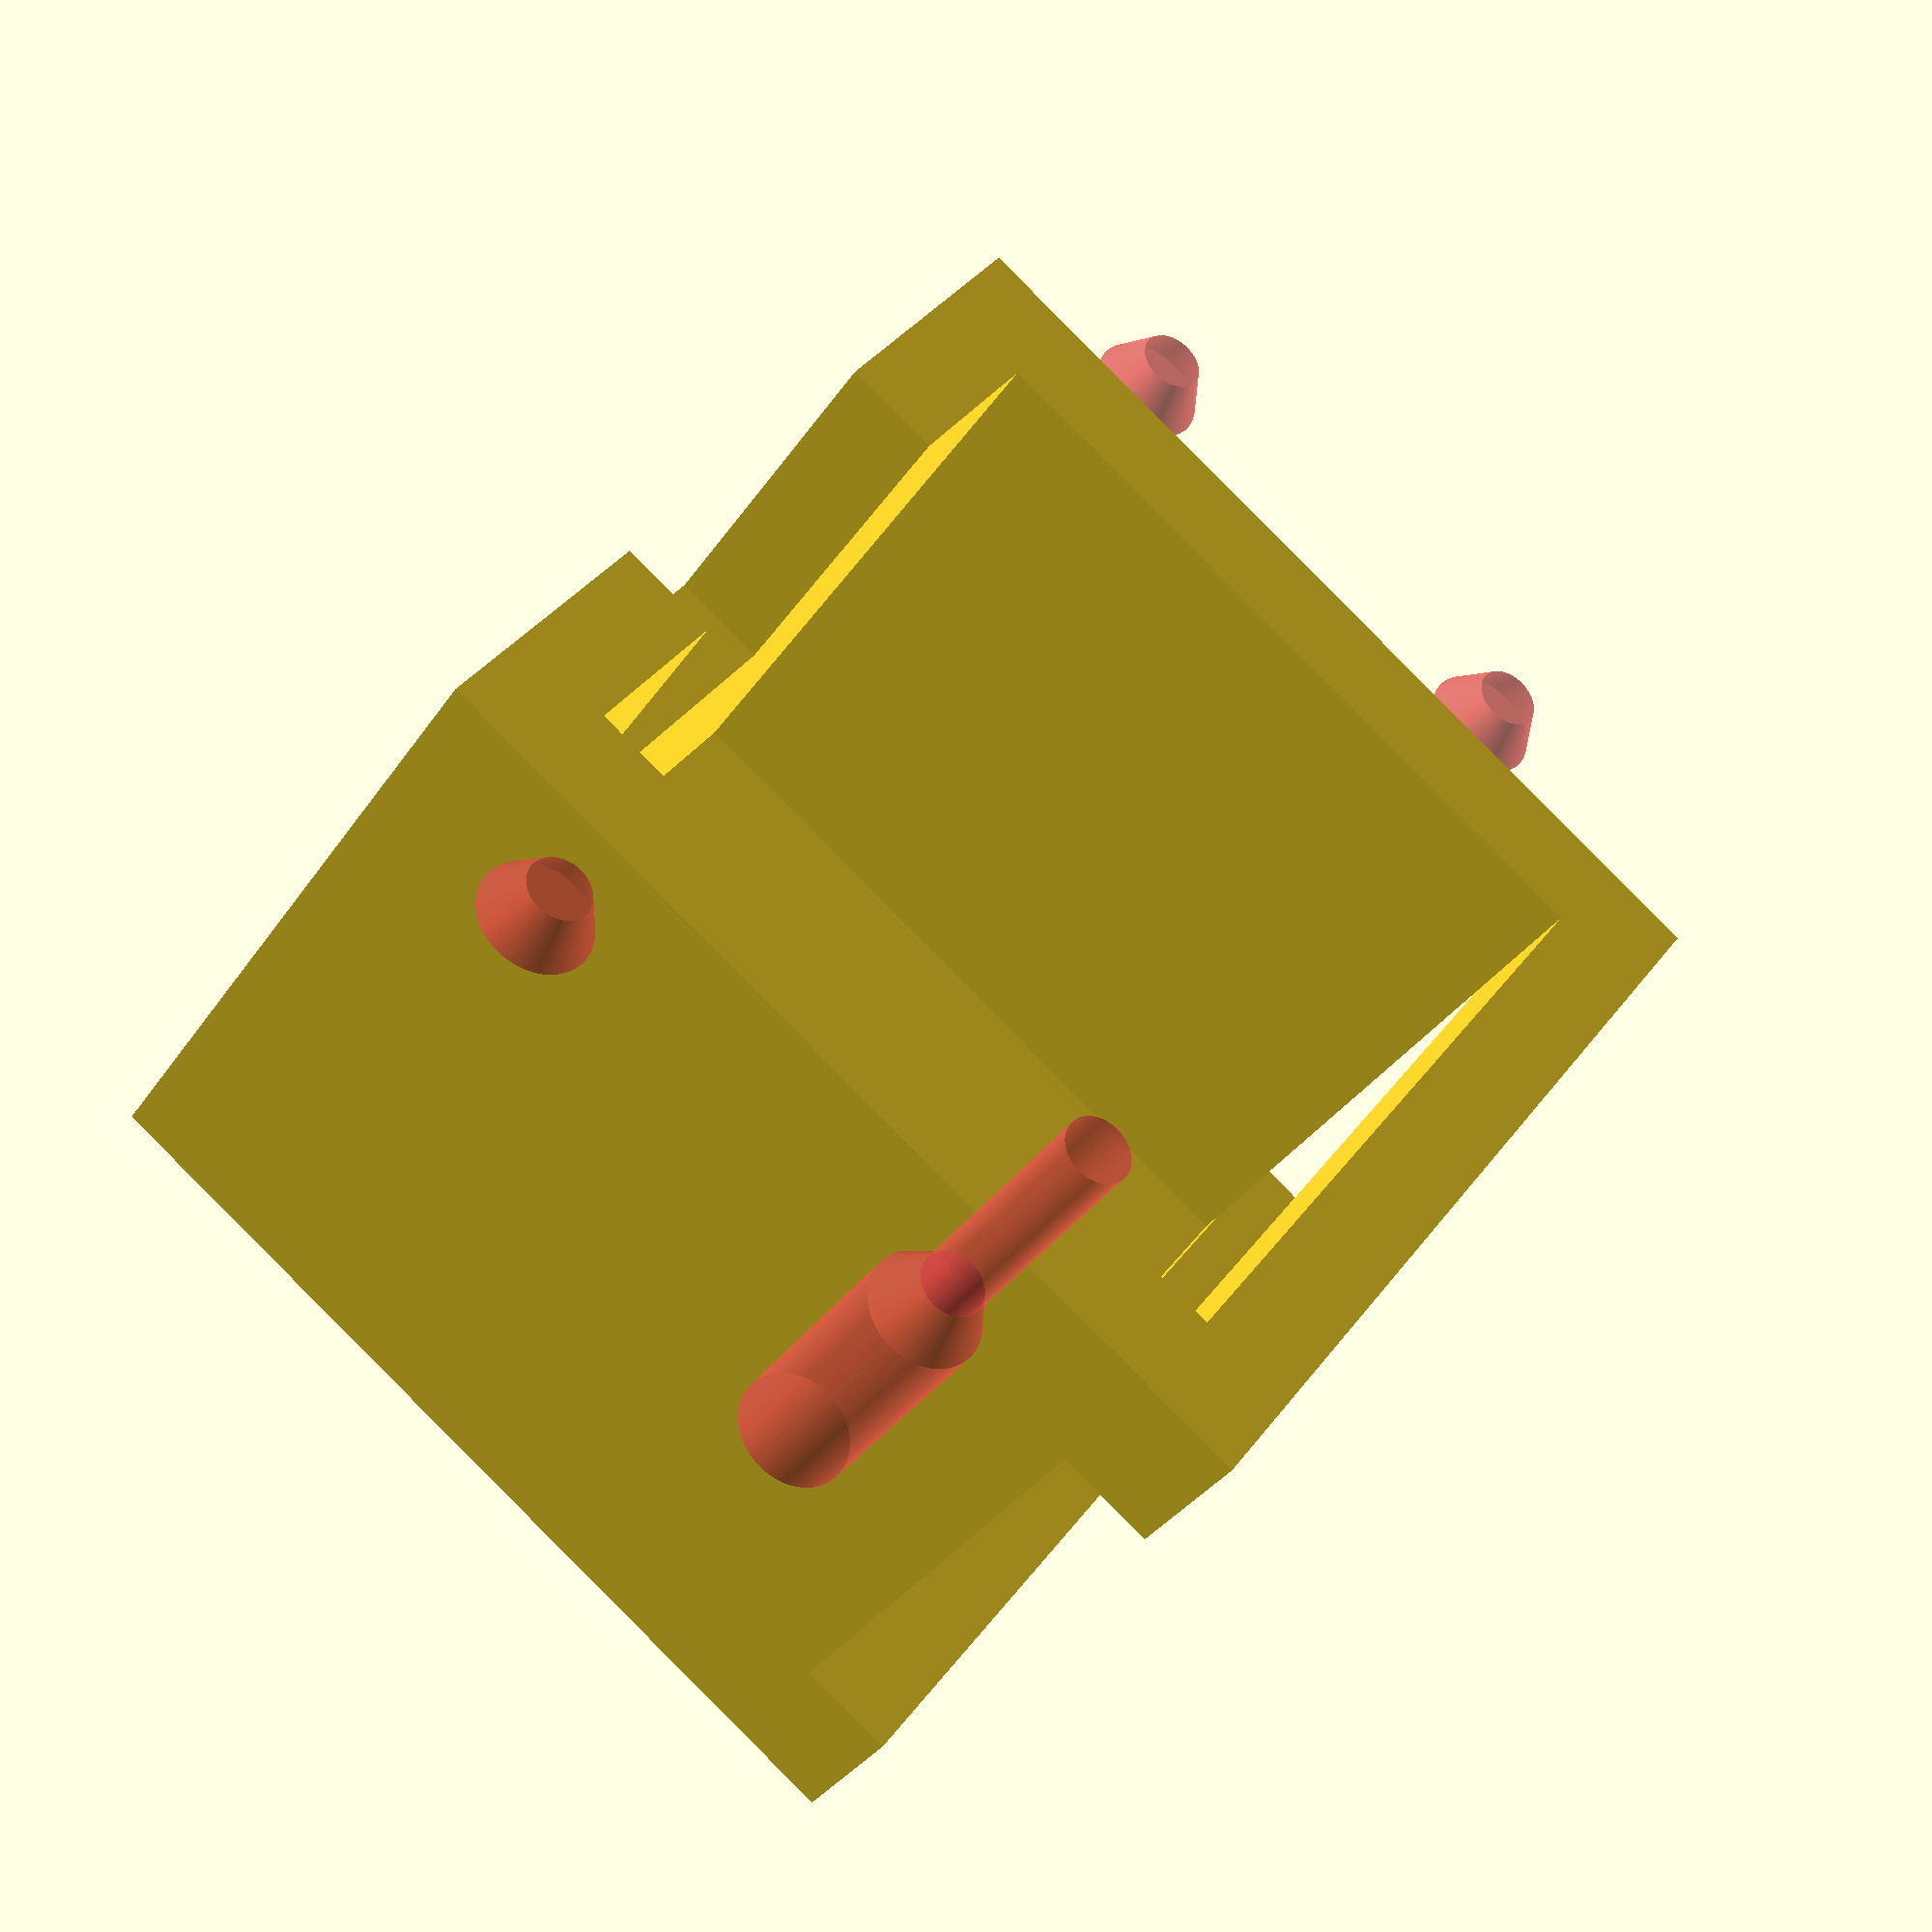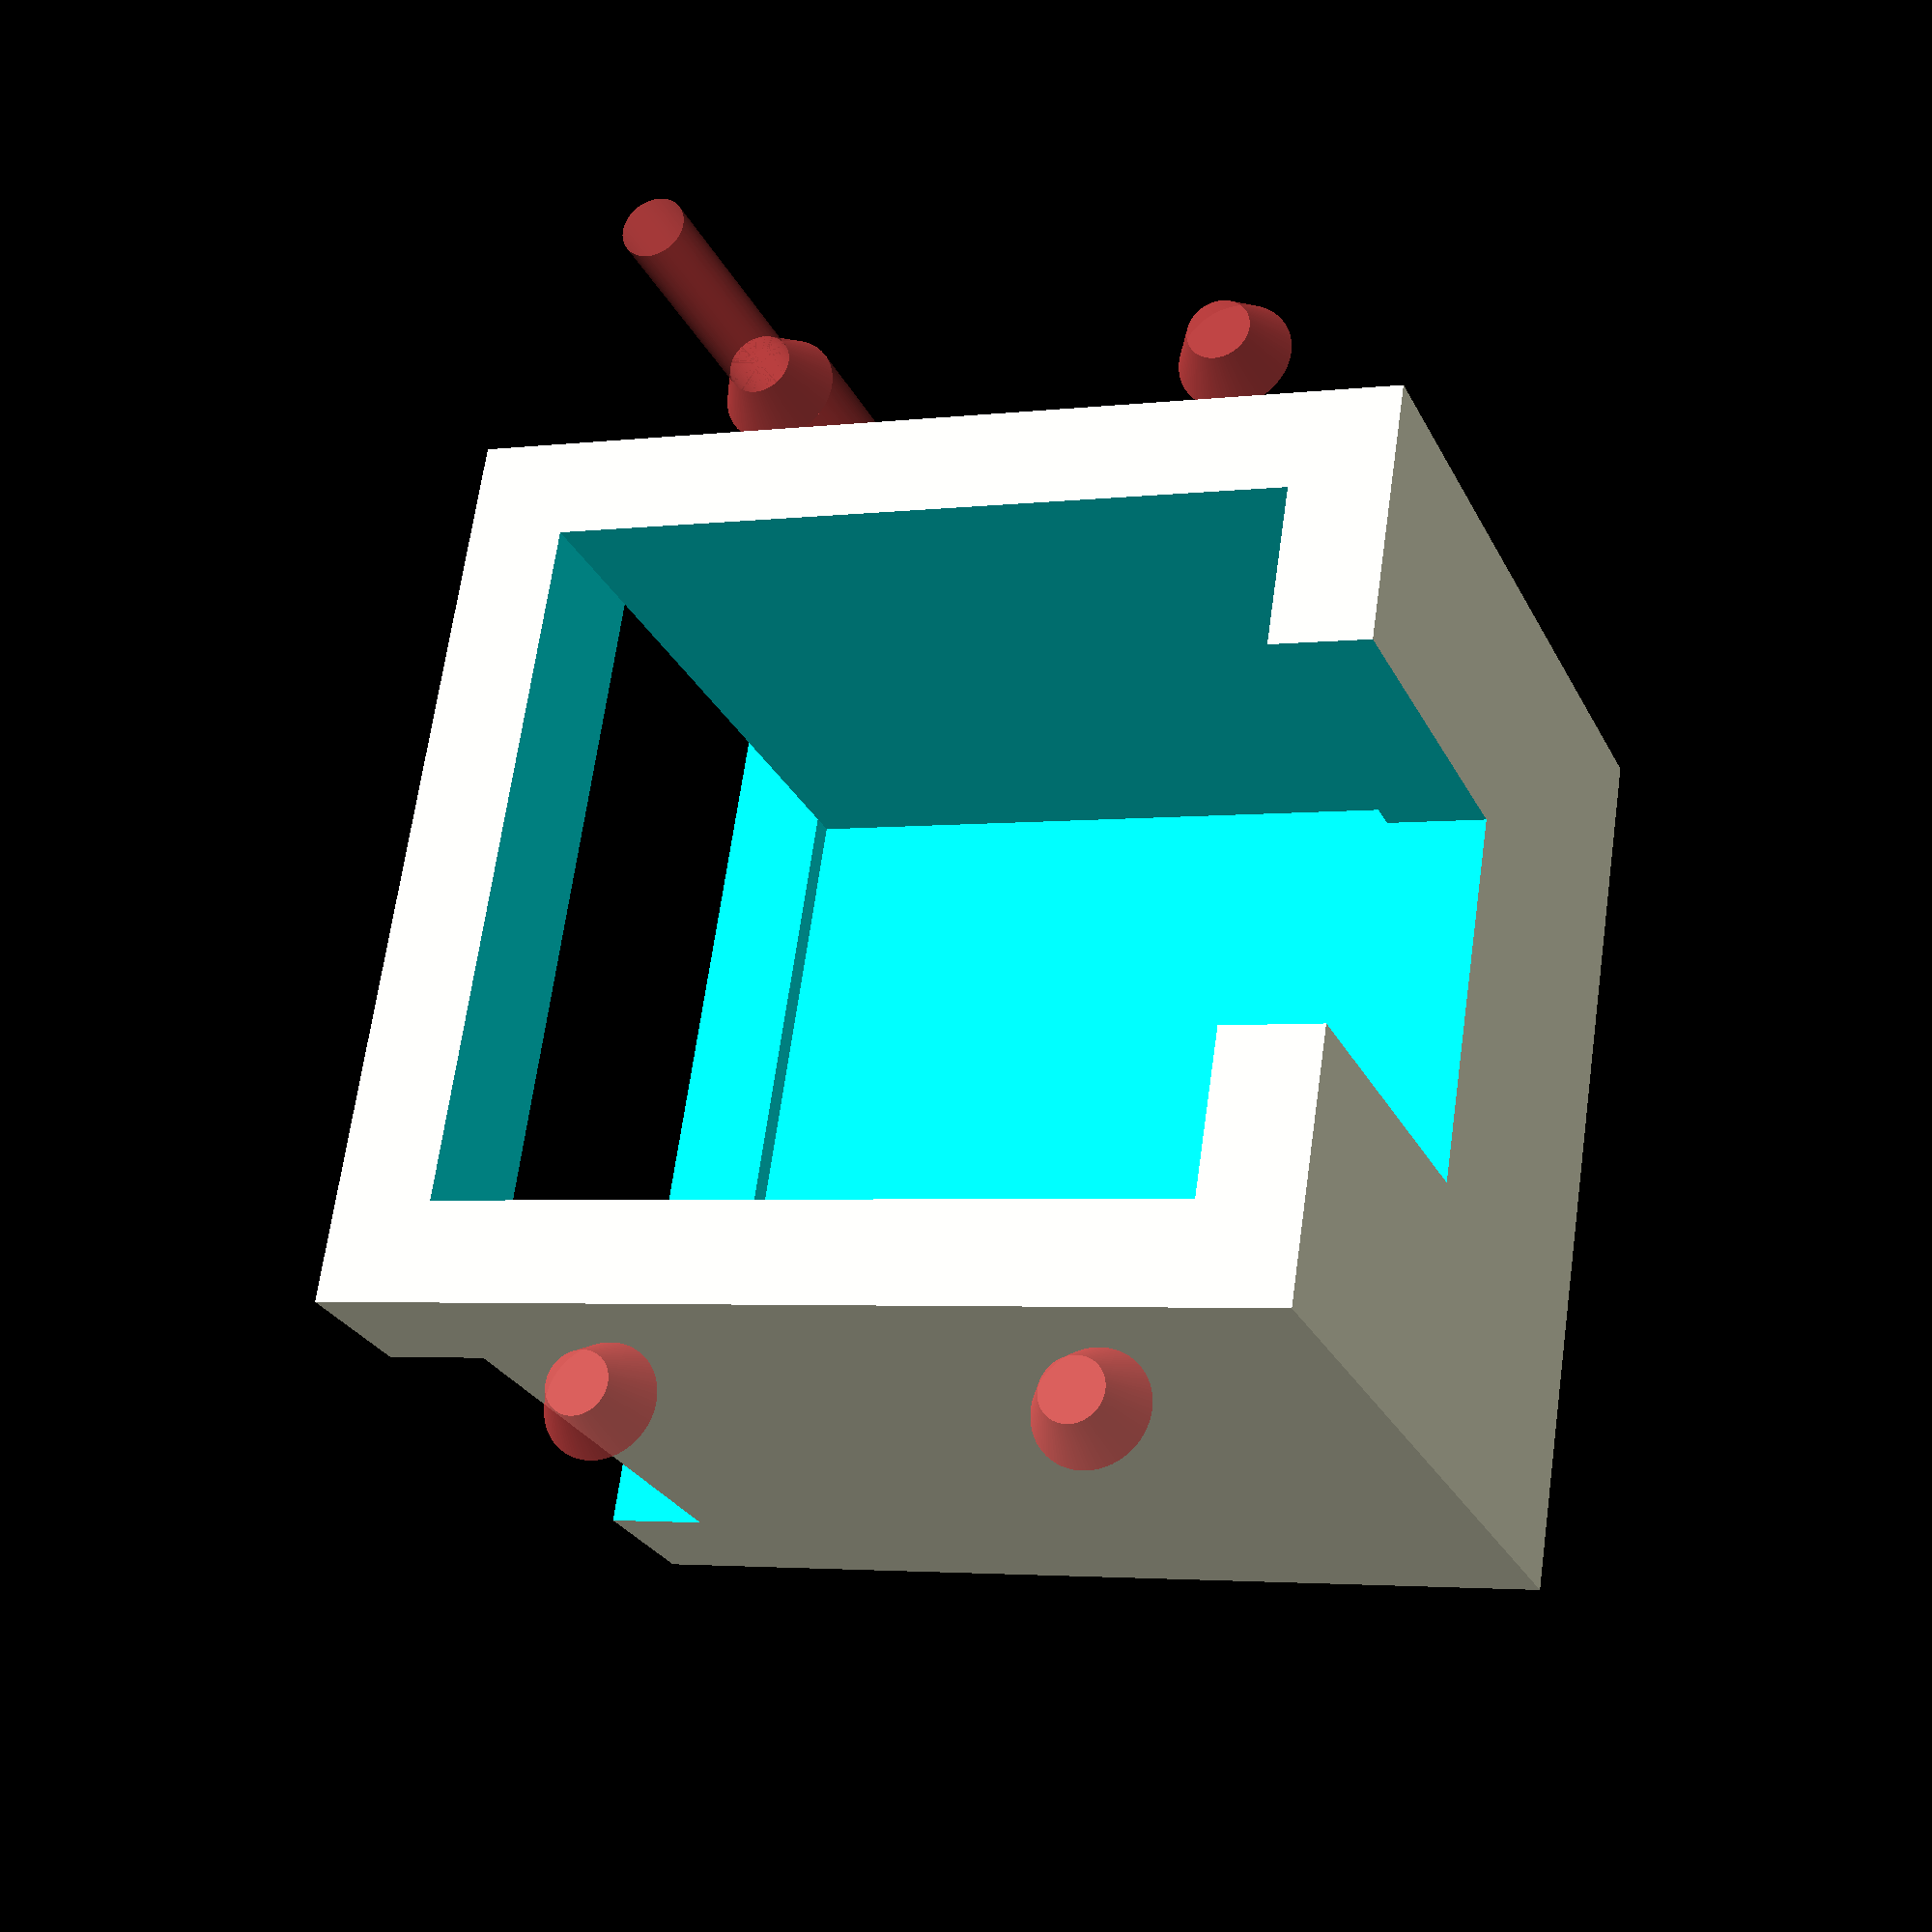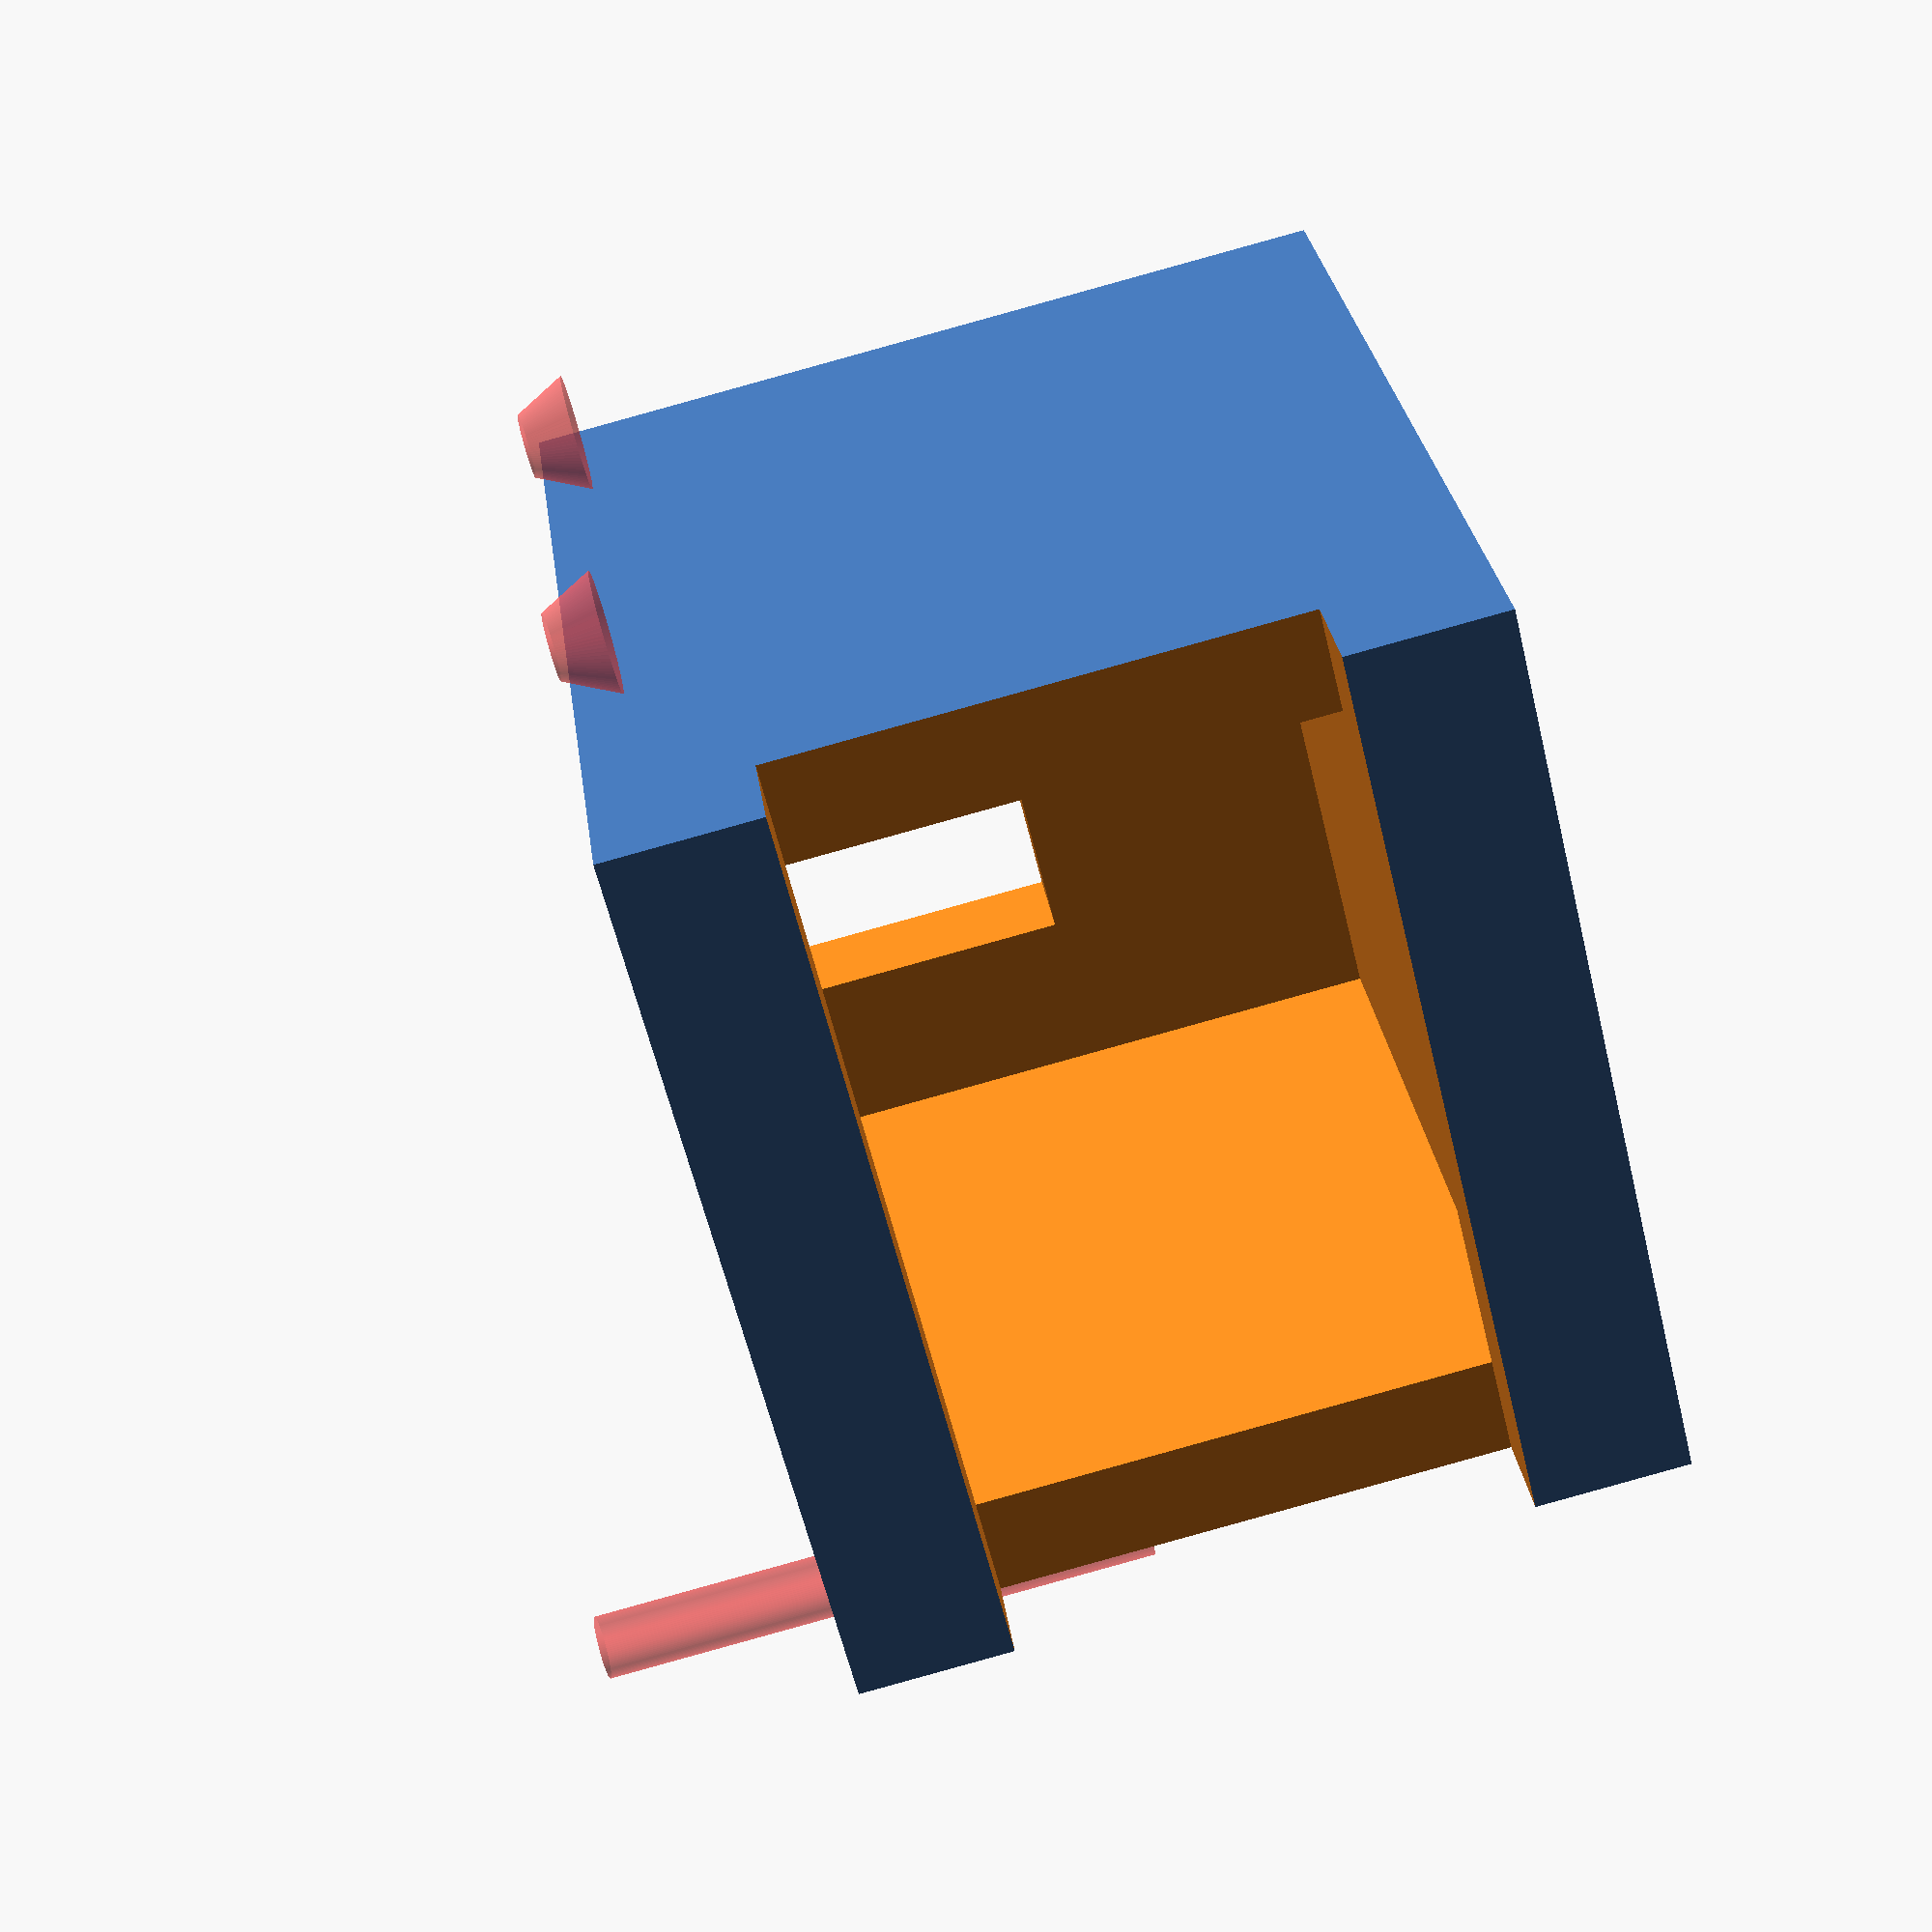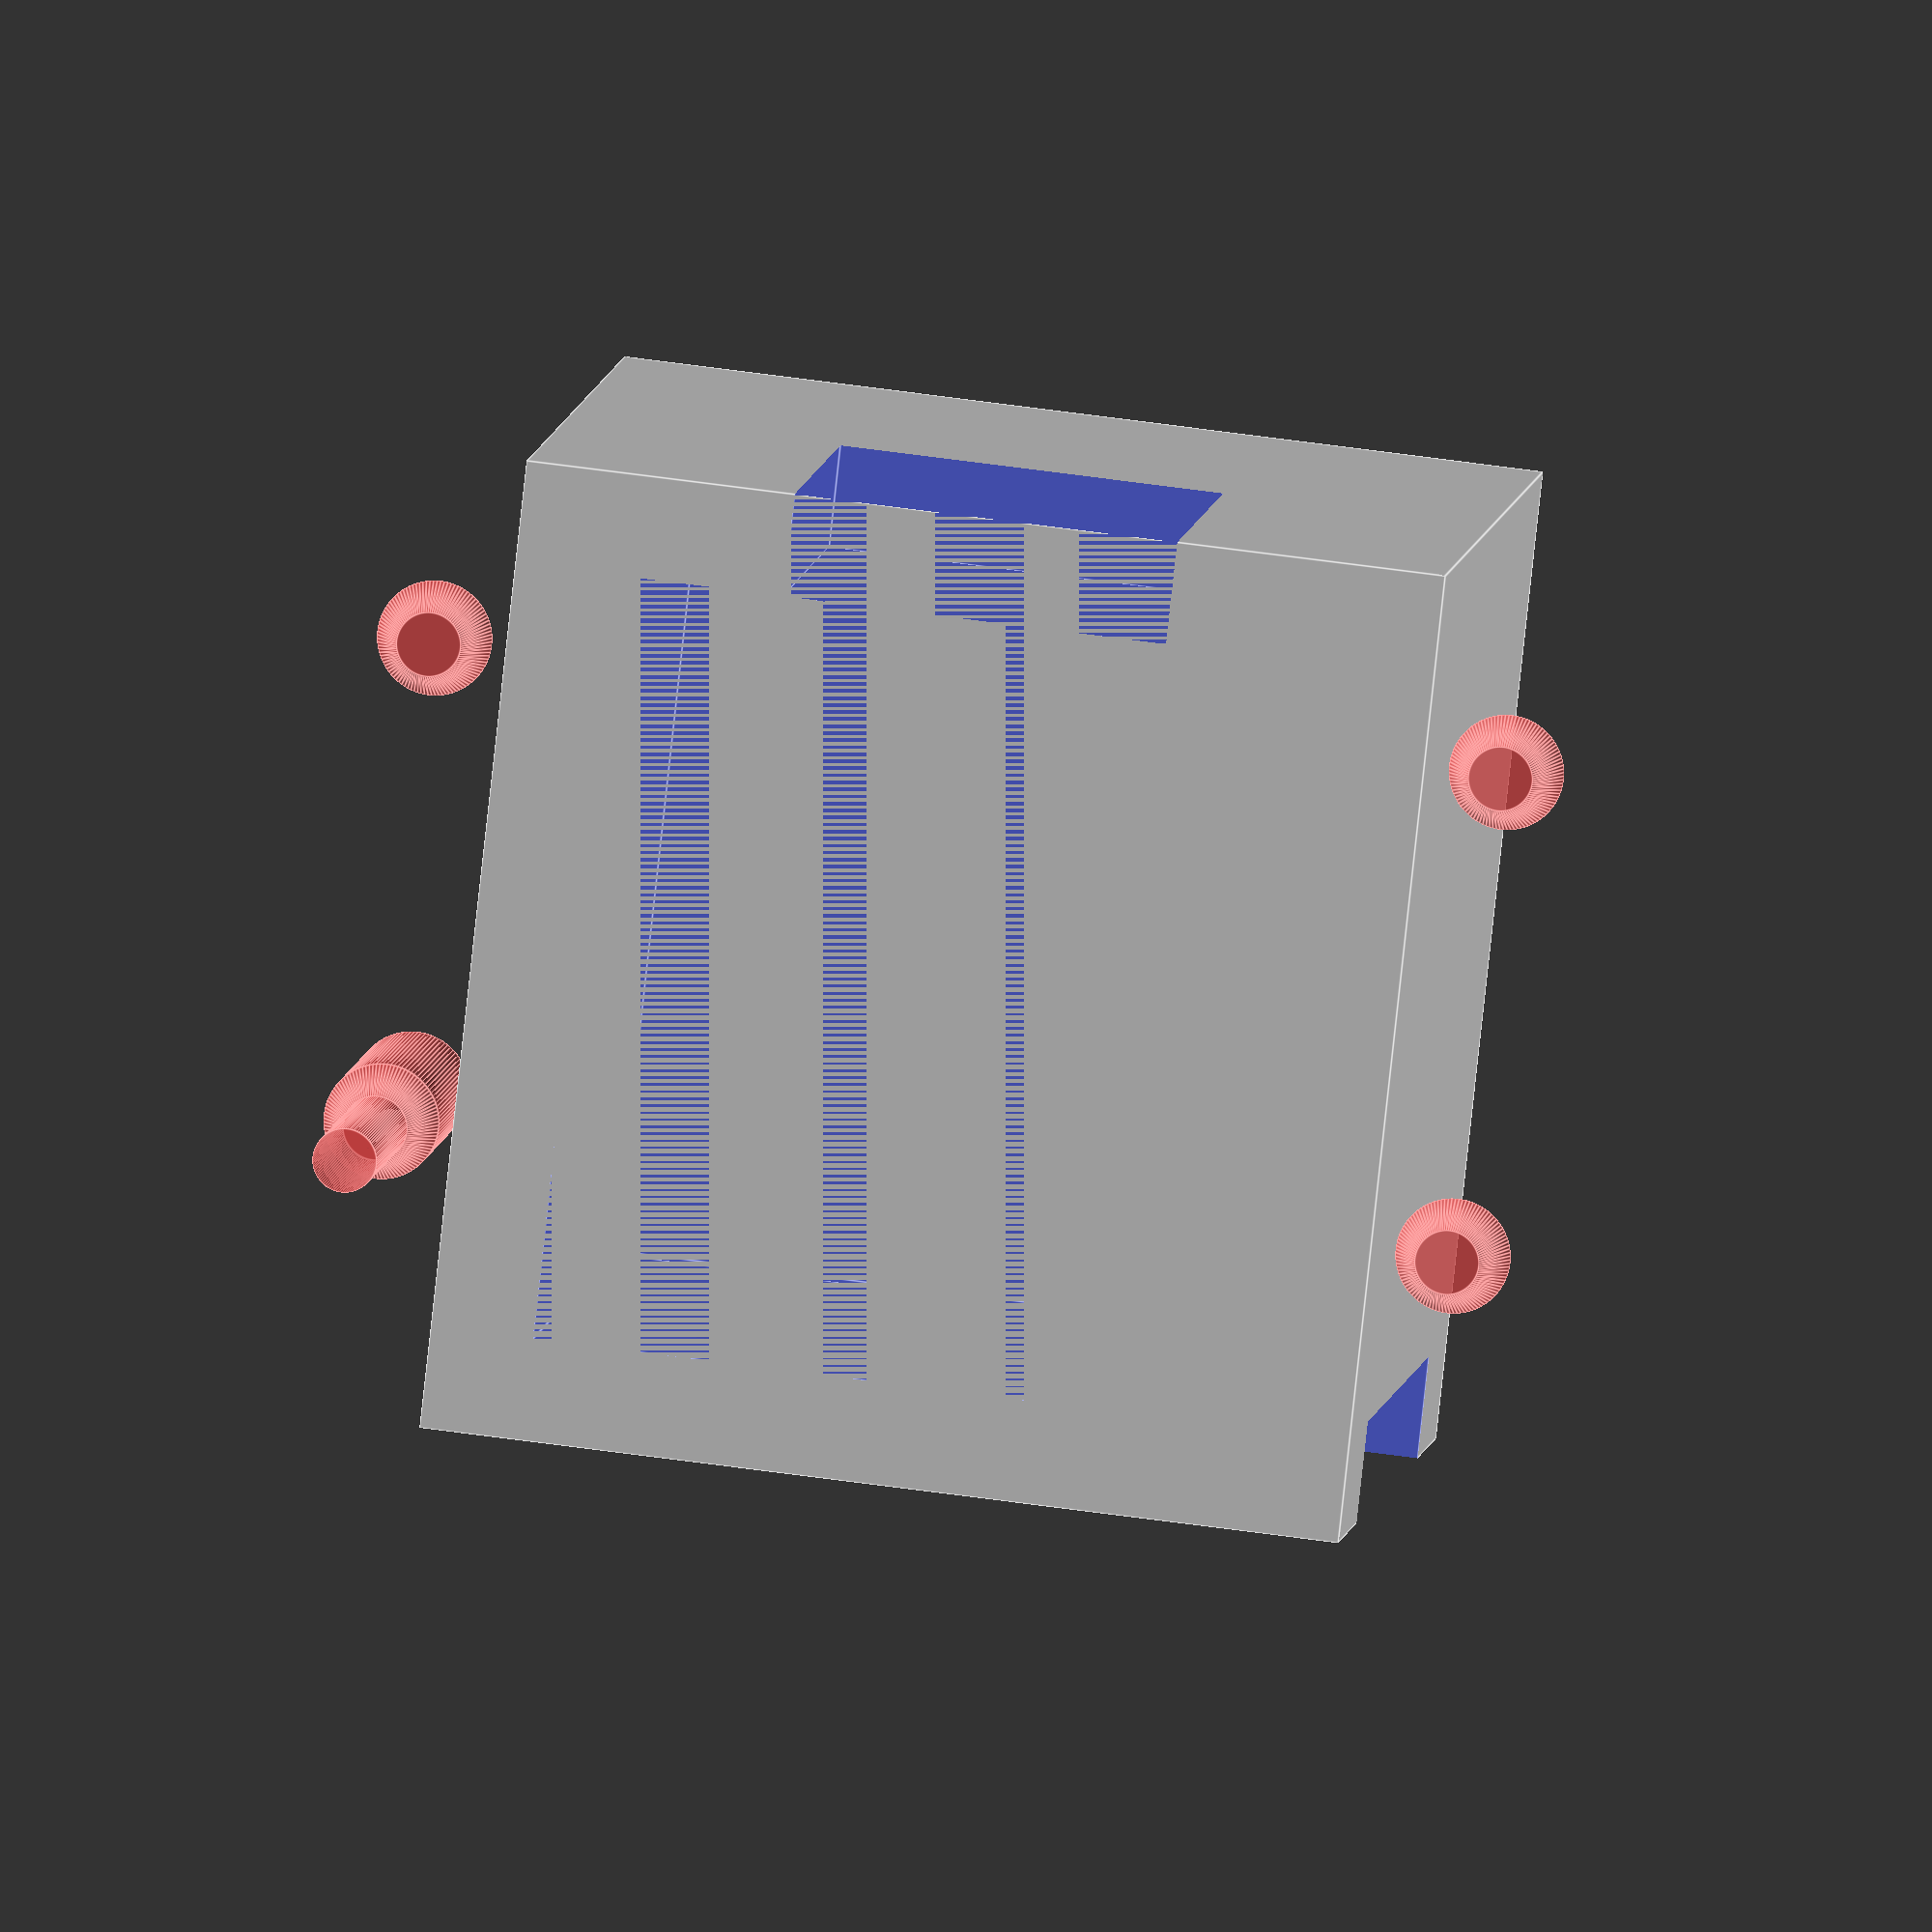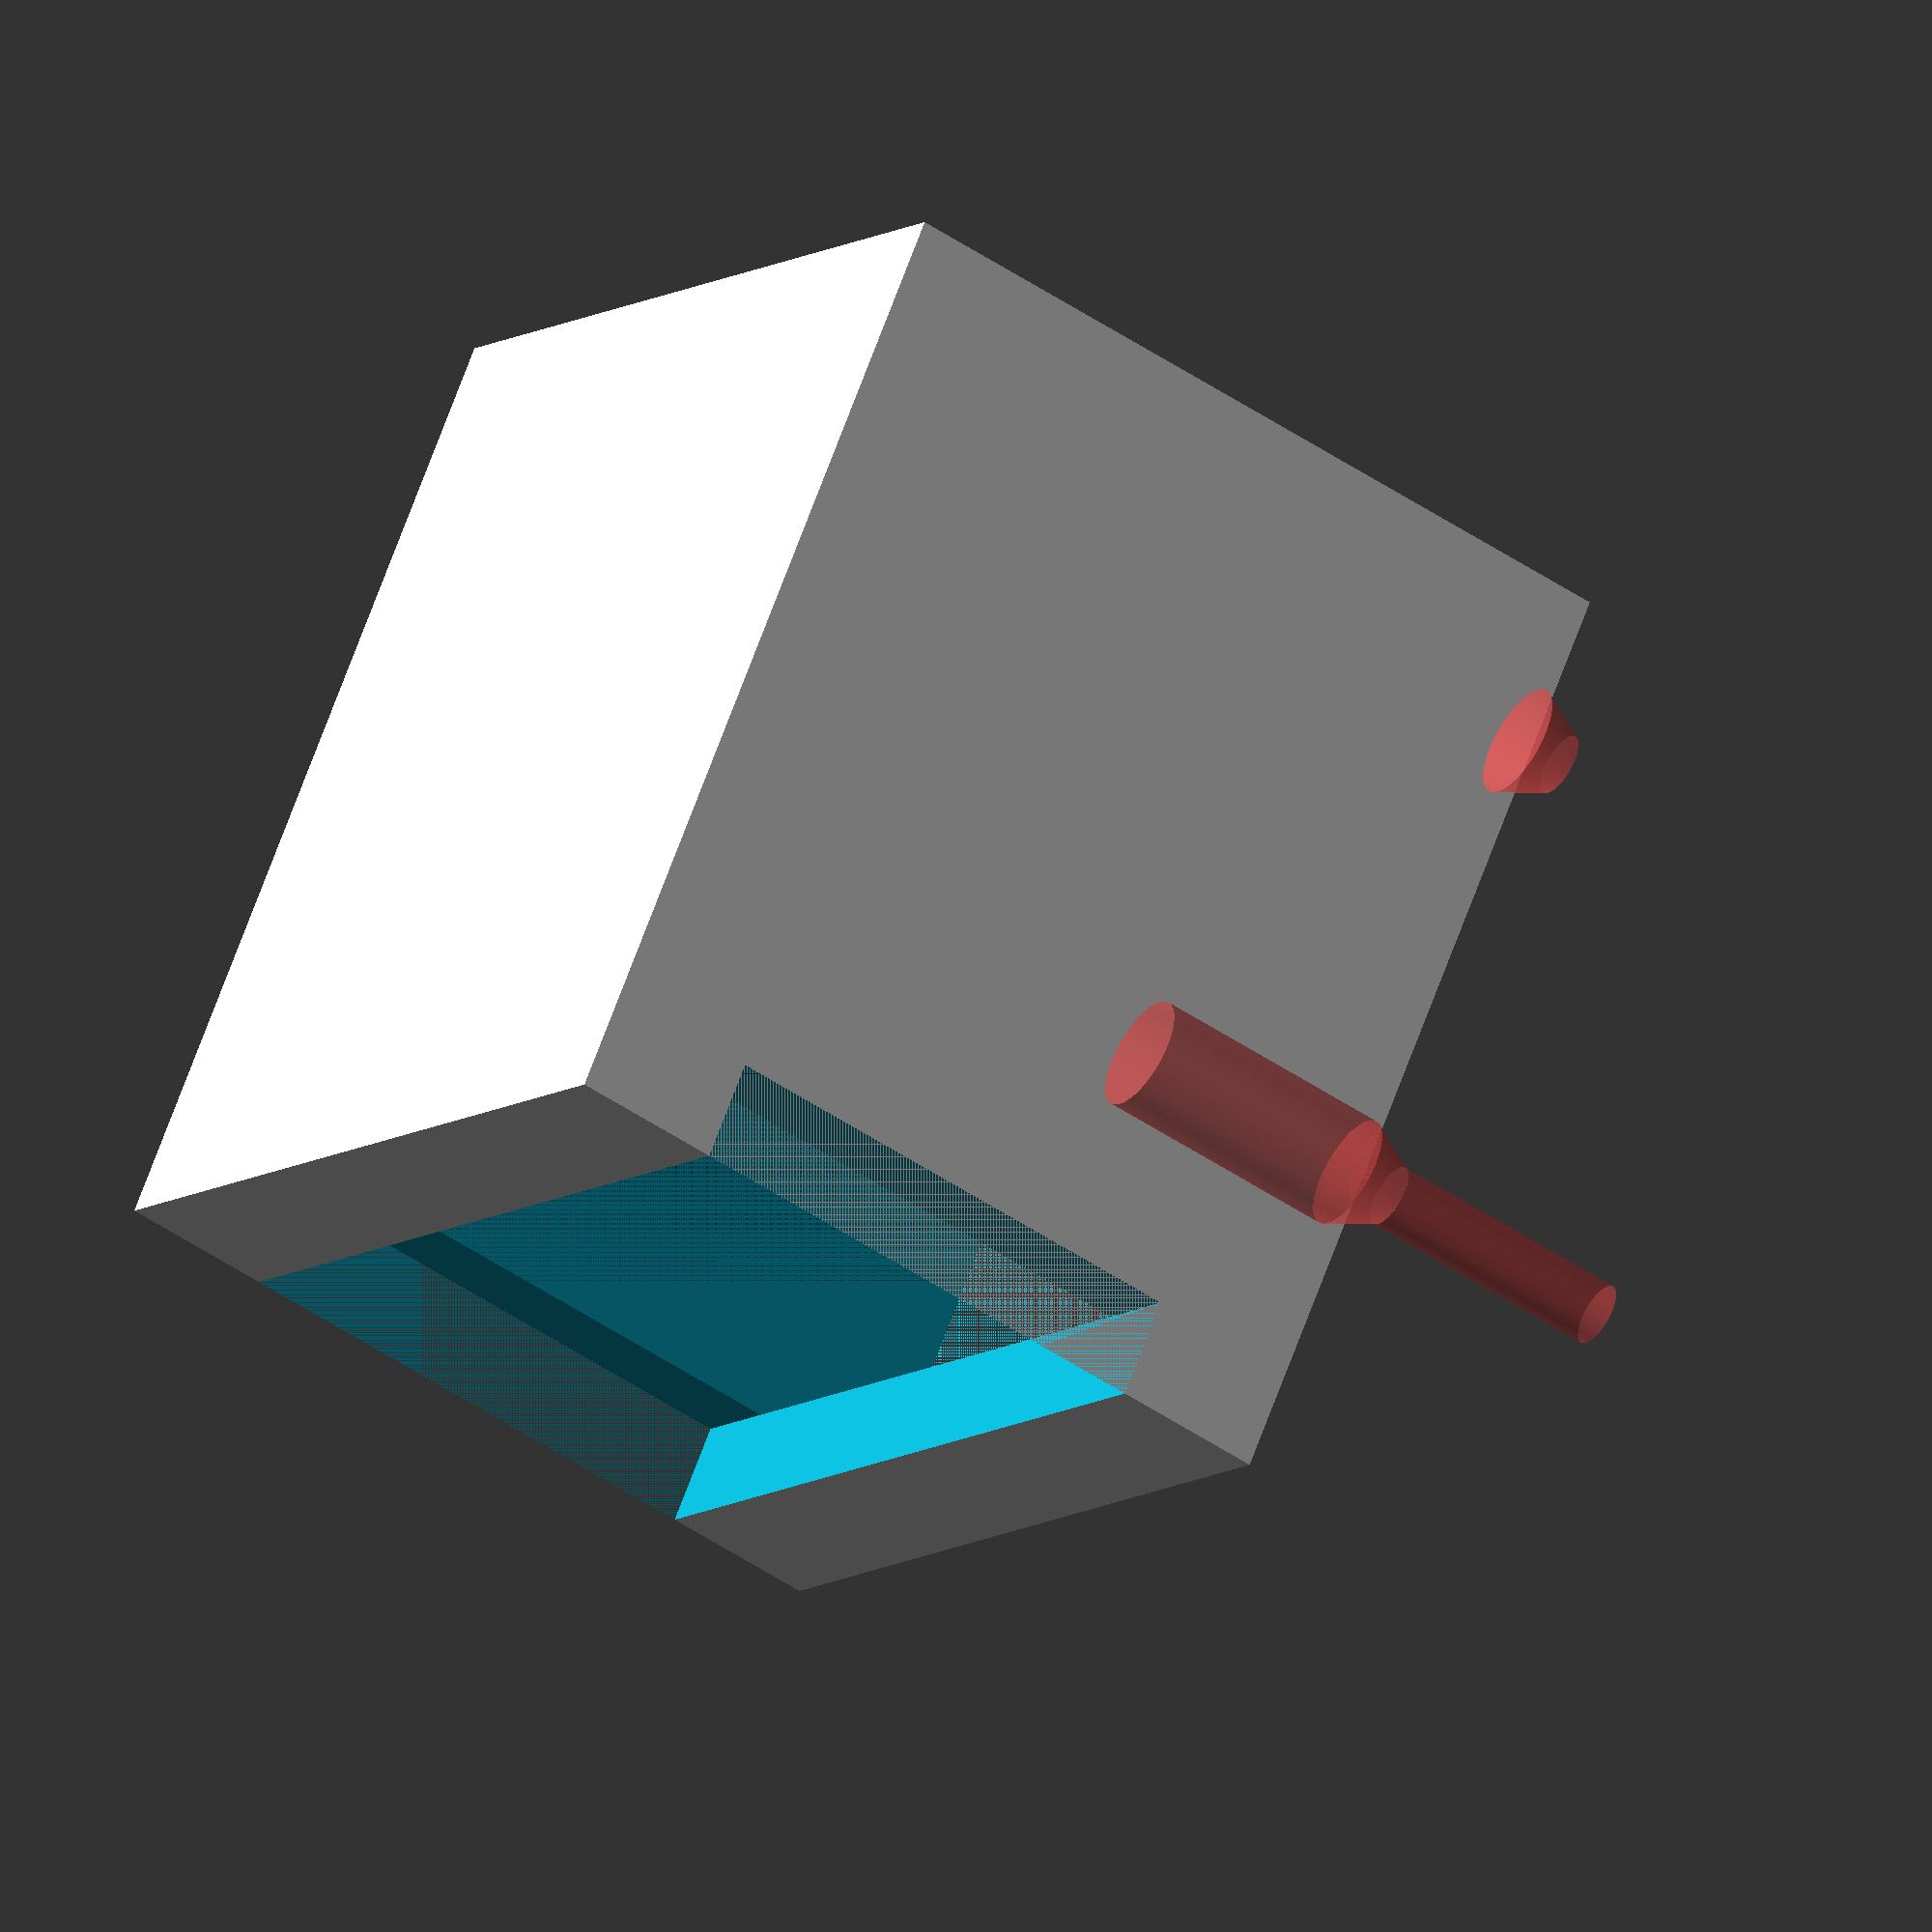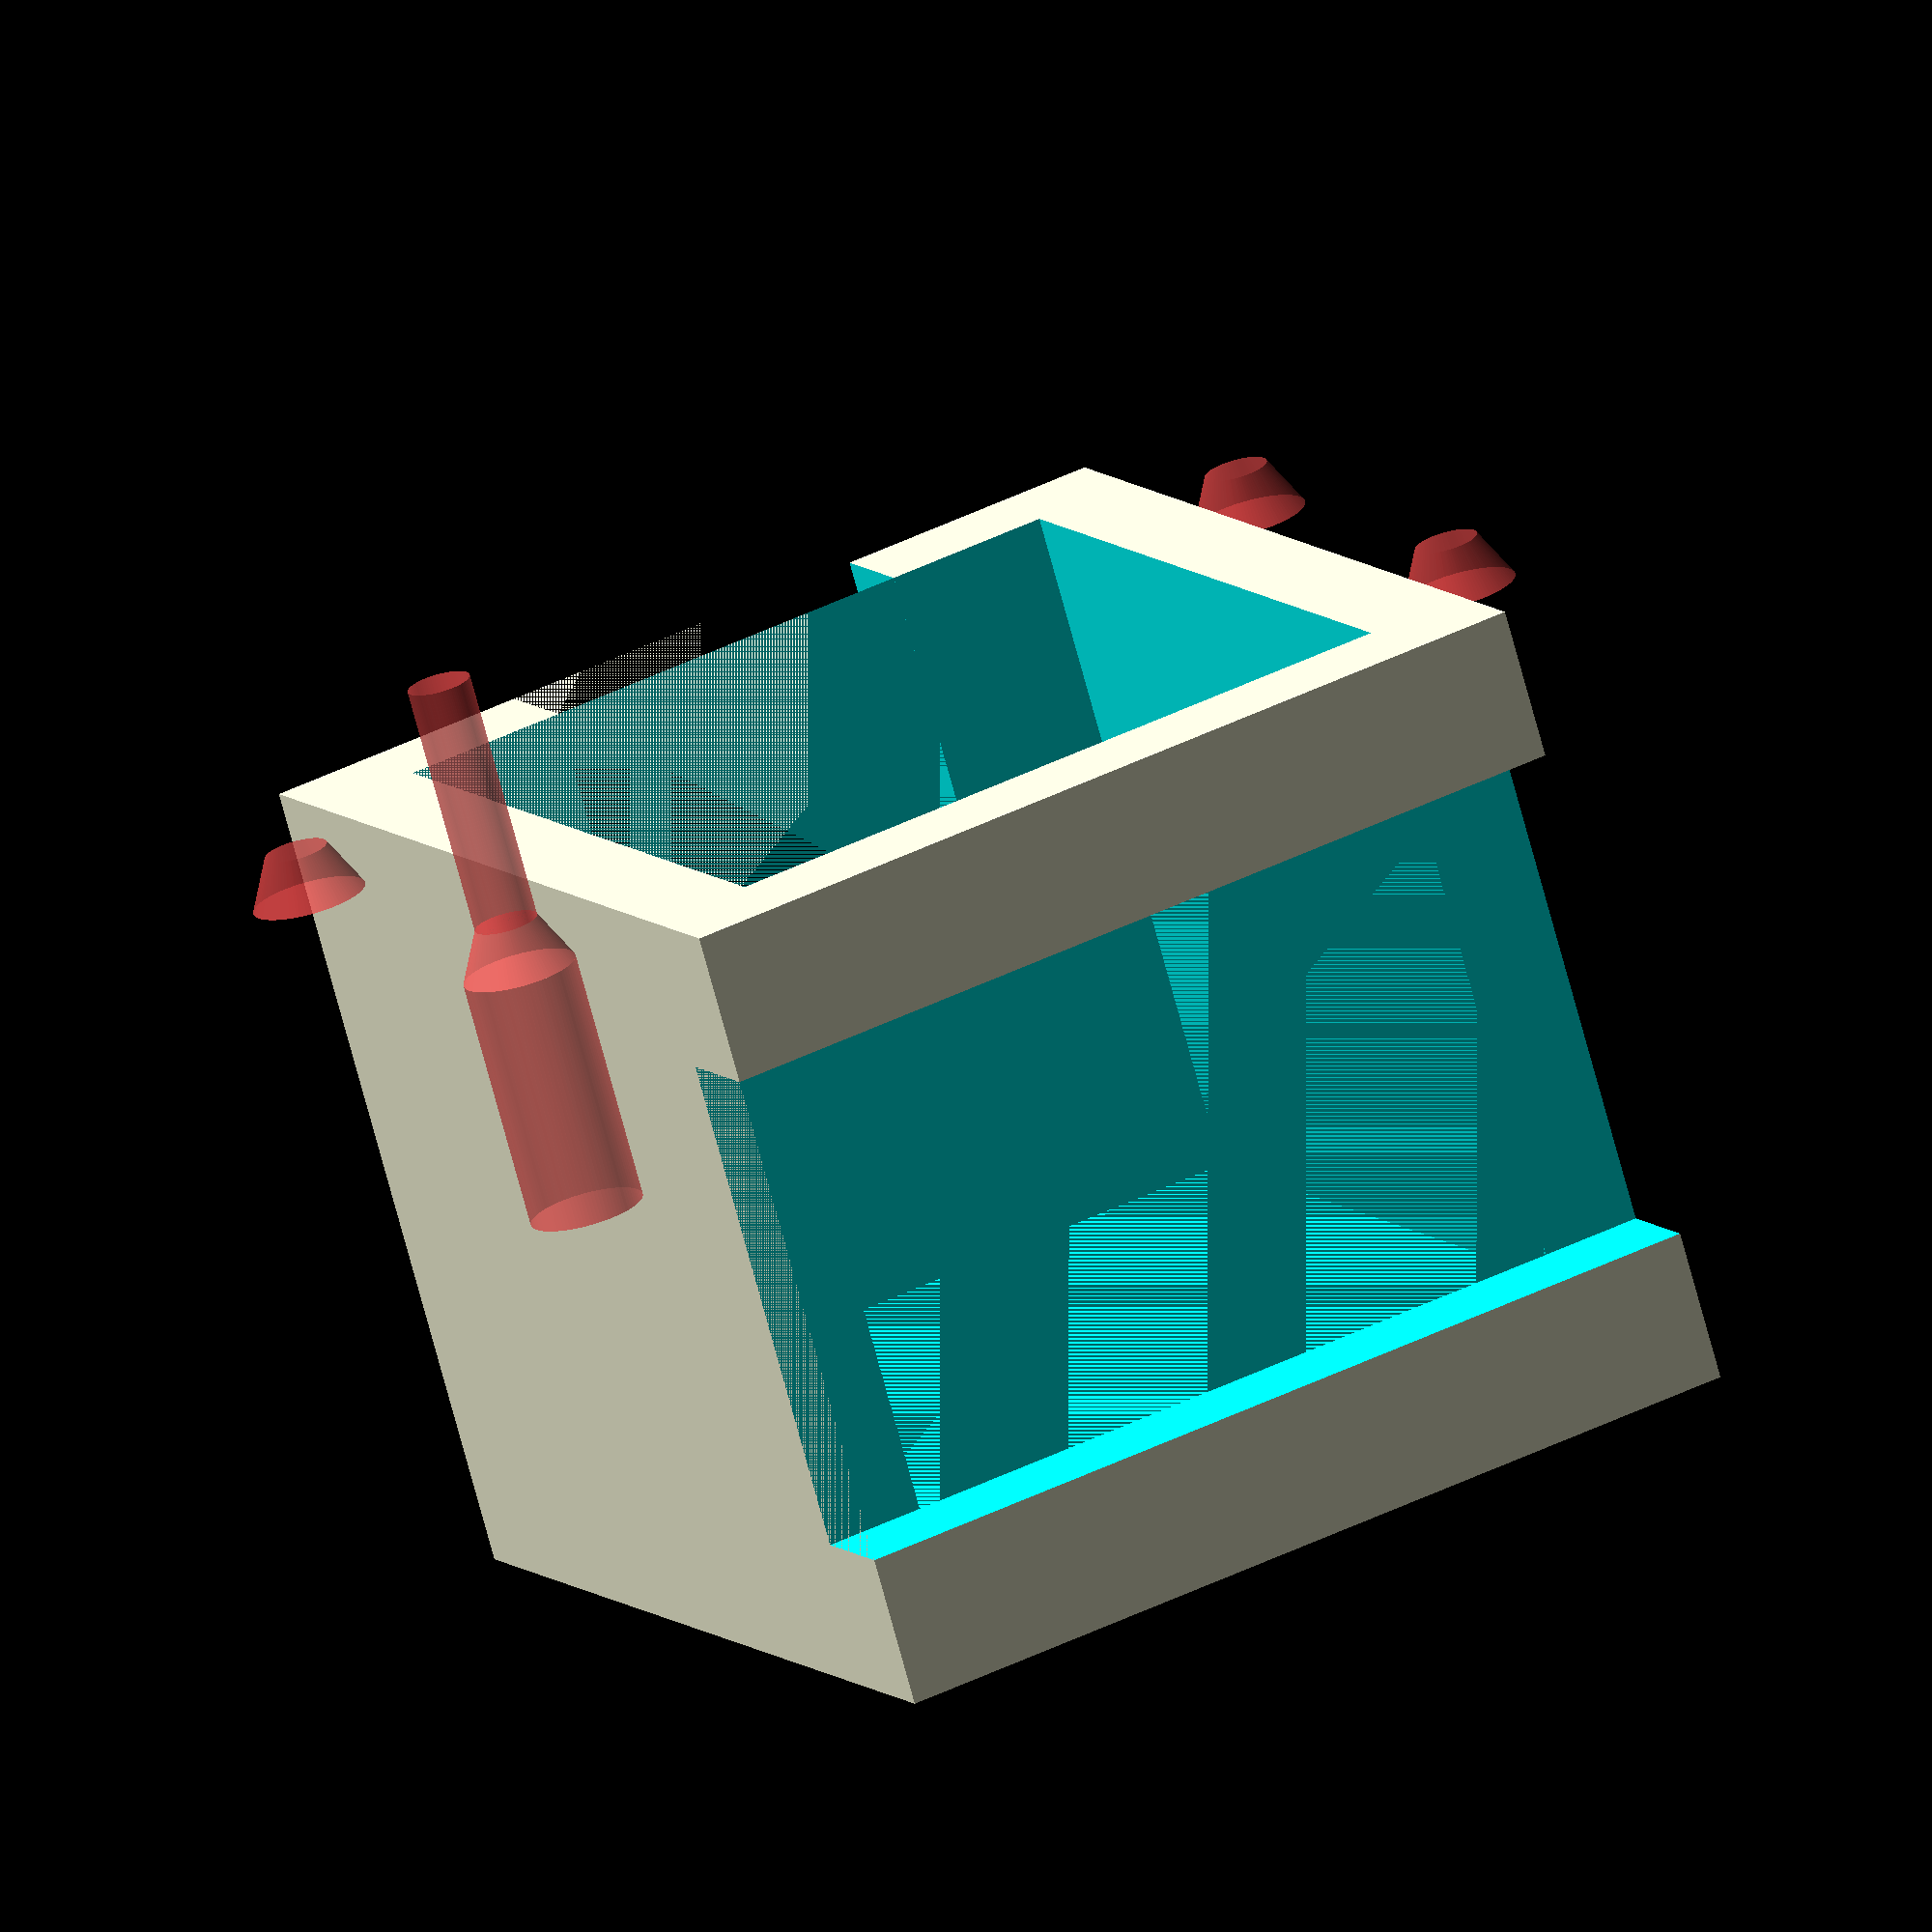
<openscad>
//
// ktRACK14
//

gap1 = 0.001;
gap2 = 0.002;
th = 4;

difference()
{
    union()
    {
        translate([0, 0, 0]) cube( [30+th*2, 28+th*2, 28+th*1]);
        
    }
    translate([th, th, -gap1]) cube( [30, 28, 27]);
    translate([-20+th+gap1, -gap1, (28+th*1)/2-20/2]) cube( [20, 28+th*2+gap2, 20]);
    translate([30+th-gap1, (28+th*2)/2-15/2, -gap1]) cube( [20, 15, 15]);
    
    #translate([((30+th*2)/10)*3, -3, -gap1]) rotate([0, 0, 0]) cylinder(  2+gap2, d1=2.5, d2=4.5, $fn=100);
    #translate([((30+th*2)/10)*3, -3, -gap1]) rotate([180, 0, 0]) cylinder(  10, d1=2.5, d2=2.5, $fn=100);
    #translate([((30+th*2)/10)*3, -3, 2]) rotate([0, 0, 0]) cylinder(  10, d1=4.5, d2=4.5, $fn=100);
    #translate([((30+th*2)/10)*8, -3, -gap1]) rotate([0, 0, 0]) cylinder(  2+gap2, d1=2.5, d2=4.5, $fn=100);
    
    #translate([((30+th*2)/10)*3, +3+28+th*2, -gap1]) rotate([0, 0, 0]) cylinder(  2+gap2, d1=2.5, d2=4.5, $fn=100);
    #translate([((30+th*2)/10)*8, +3+28+th*2, -gap1]) rotate([0, 0, 0]) cylinder(  2+gap2, d1=2.5, d2=4.5, $fn=100);
}

</openscad>
<views>
elev=33.4 azim=323.3 roll=151.6 proj=p view=solid
elev=25.8 azim=171.4 roll=201.2 proj=p view=wireframe
elev=269.0 azim=62.1 roll=254.5 proj=p view=solid
elev=172.7 azim=83.7 roll=353.2 proj=o view=edges
elev=50.6 azim=305.6 roll=53.5 proj=o view=solid
elev=73.3 azim=296.3 roll=195.1 proj=o view=solid
</views>
